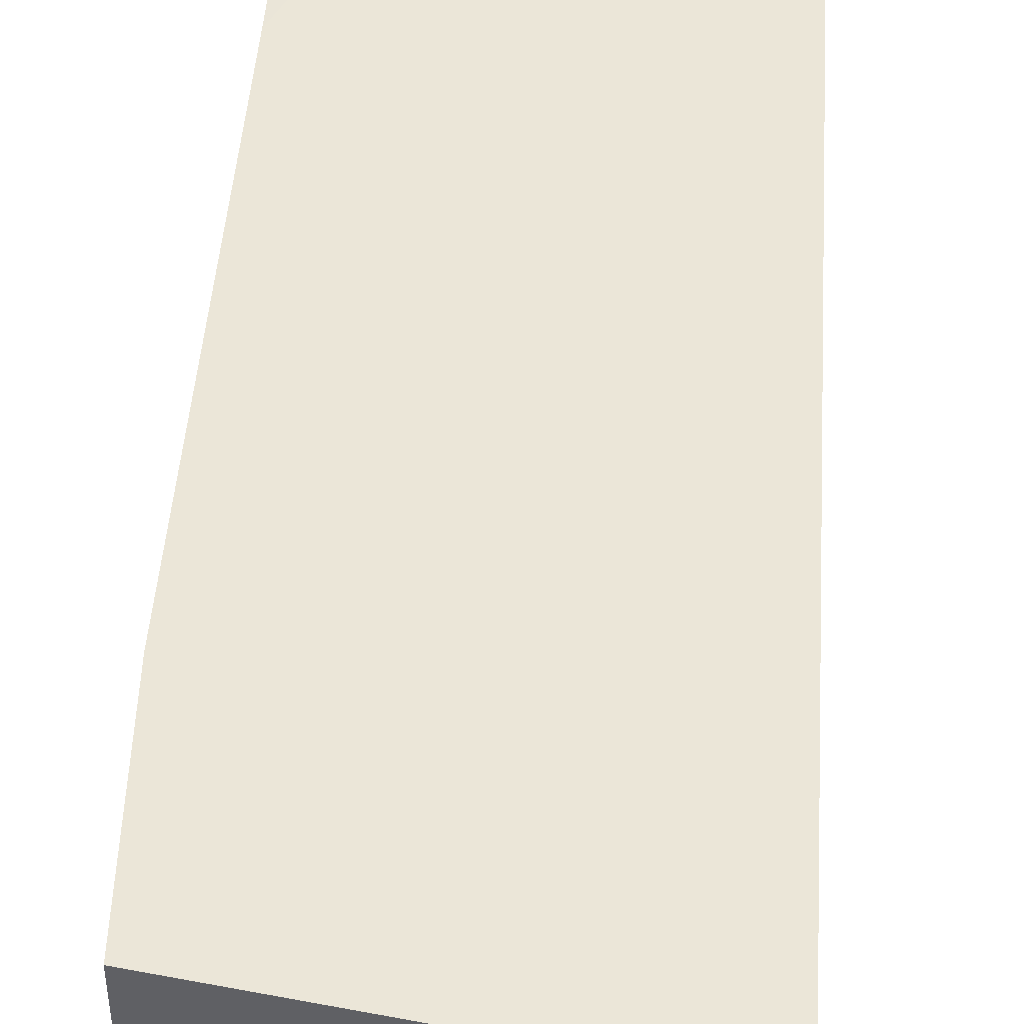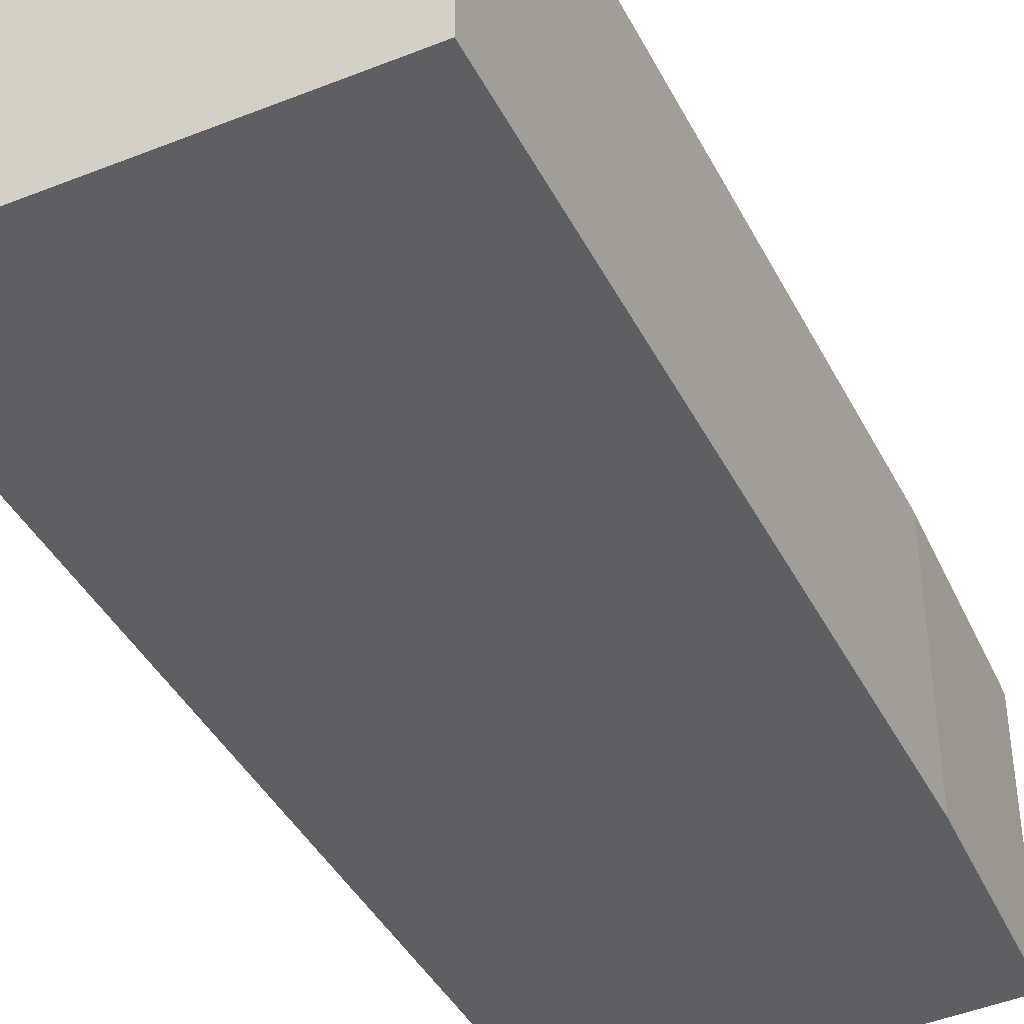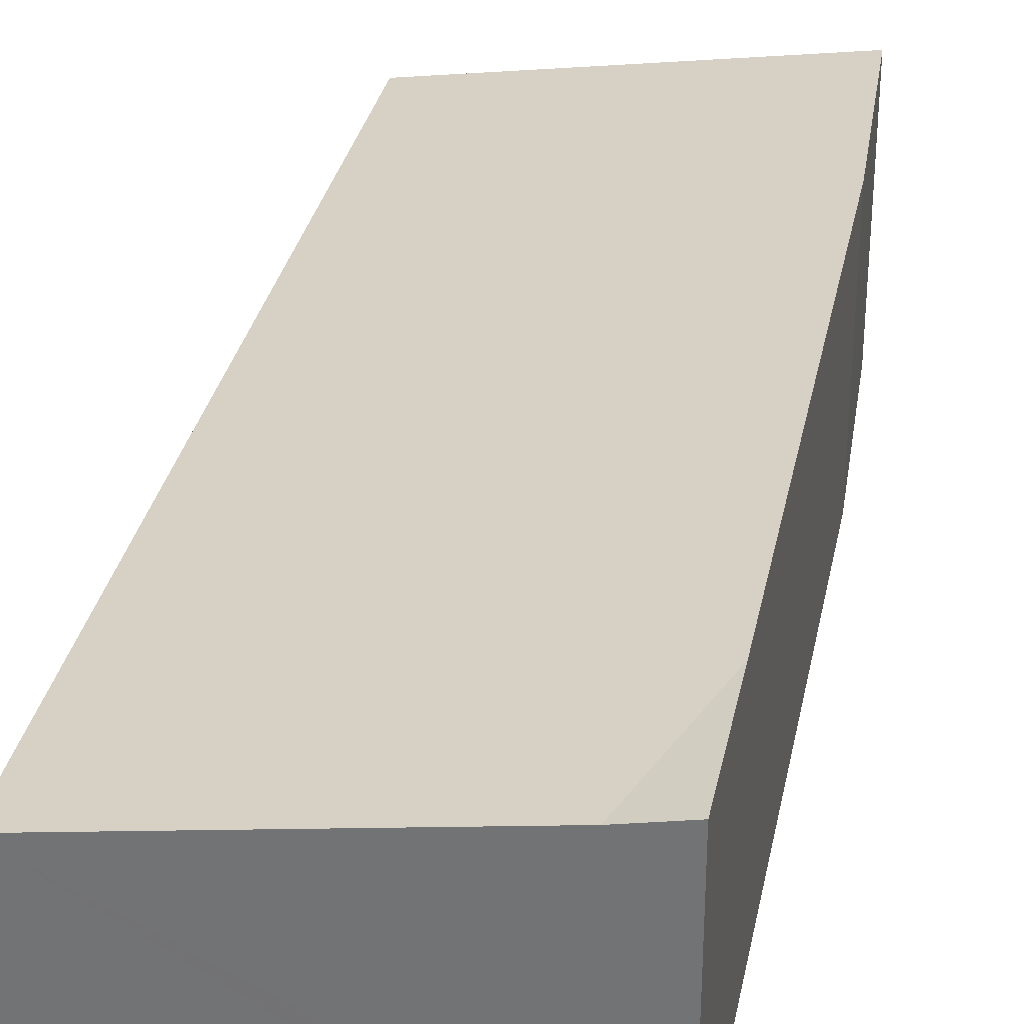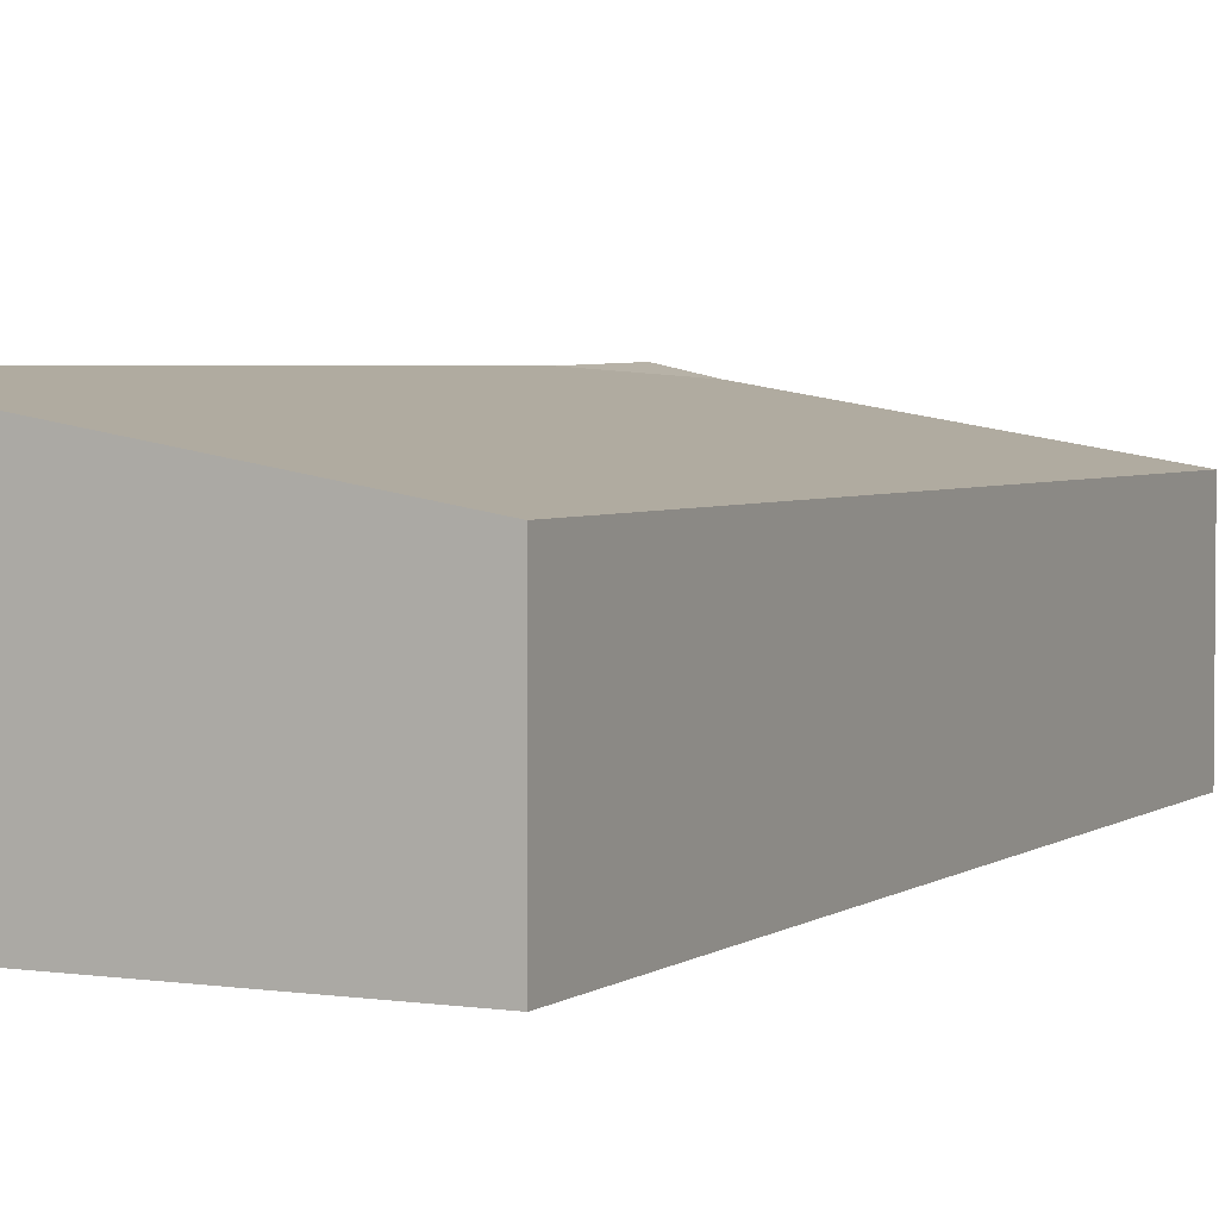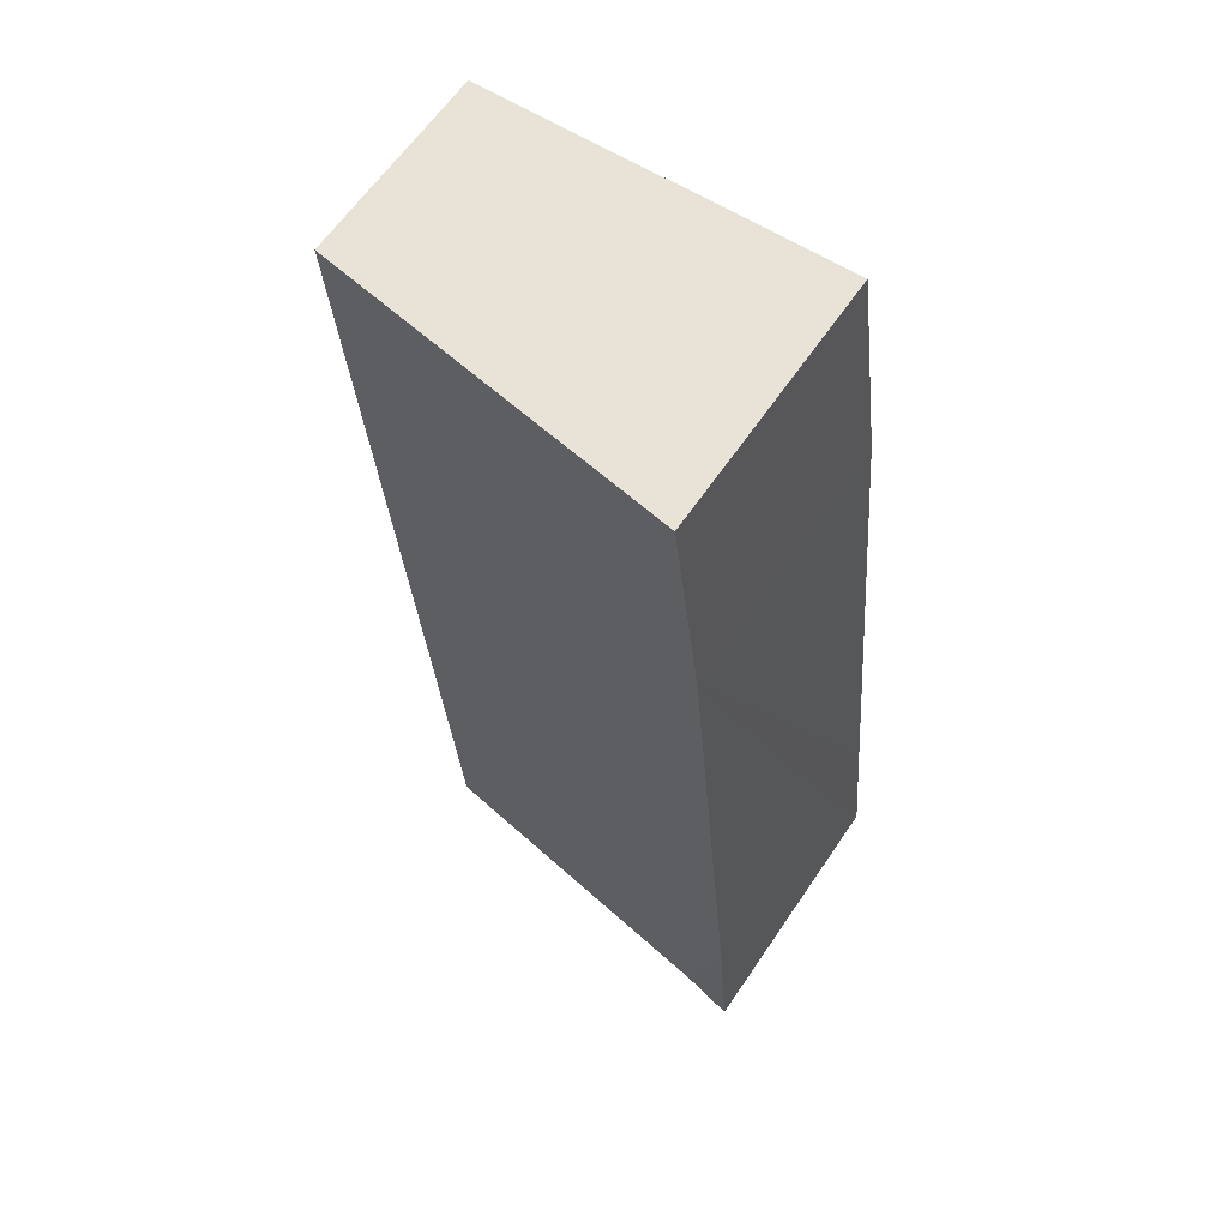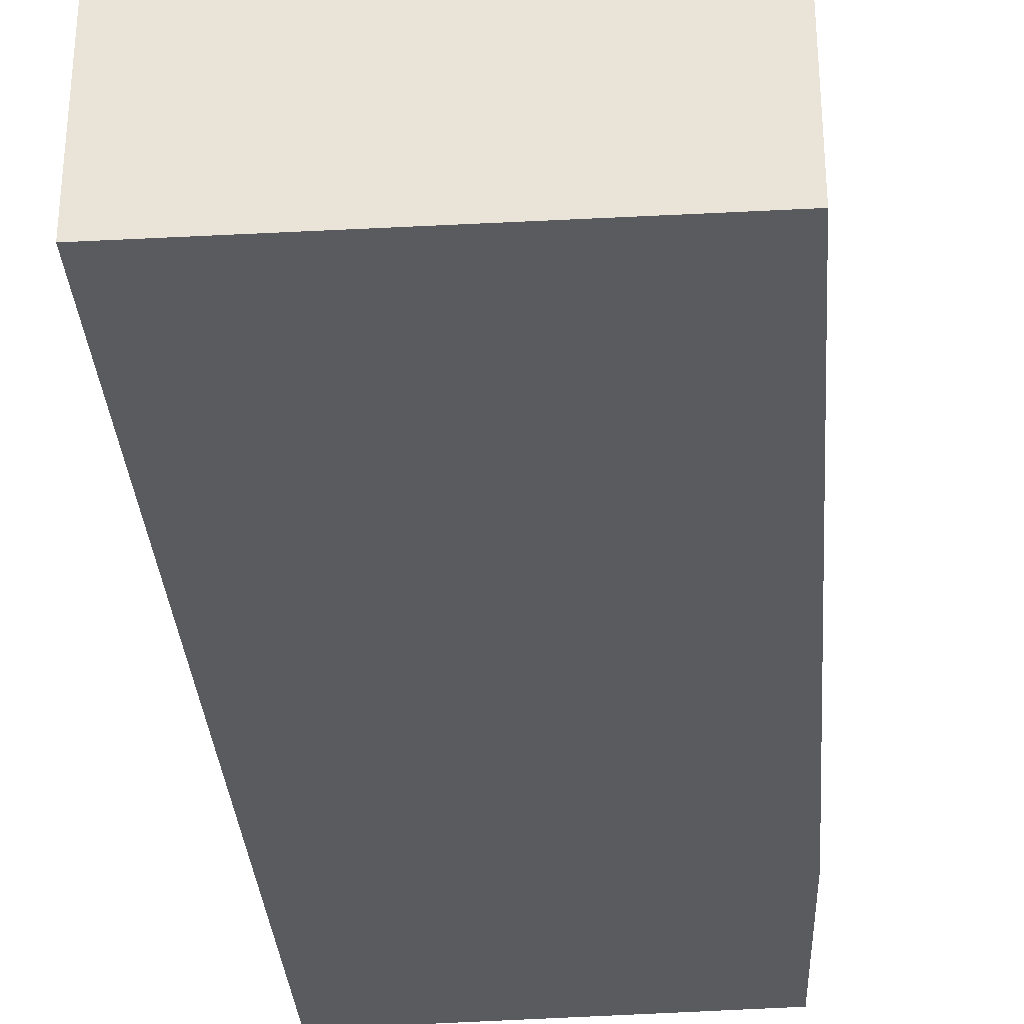
<metadata>
{"format":"obj","ext":"obj","renderer":"f3d","projection":"perspective","resolution":1024,"background":"white","views":[{"elev":45.3,"azim":8.7,"up":"+Y"},{"elev":-42.0,"azim":-149.4,"up":"+Y"},{"elev":32.3,"azim":-163.7,"up":"+Y"},{"elev":3.4,"azim":30.3,"up":"+Y"},{"elev":62.6,"azim":-145.9,"up":"+Z"},{"elev":-33.3,"azim":-170.8,"up":"+Y"}]}
</metadata>
<code>
v  0 1.666 1.02e-16
v  0.08 1.648 0.893
v  0.331 1.594 -0.029
v  2.877 1.249 5.656
v  0.398 1.644 4.446
v  0.575 1.632 5.778
v  2.398 1.249 -0.213
v  0 0 0
v  0.08 -5.468e-17 0.893
v  0.398 -2.722e-16 4.446
v  0.575 -3.538e-16 5.778
v  2.877 -3.463e-16 5.656
v  2.398 1.304e-17 -0.213
v  0.331 1.776e-18 -0.029
g defaultobject
f 1 2 3
f 4 5 6
f 5 4 7
f 5 7 2
f 2 7 3
f 8 2 1
f 2 8 5
f 5 8 9
f 5 9 10
f 10 6 5
f 6 10 11
f 11 4 6
f 4 11 12
f 12 7 4
f 7 12 13
f 3 8 1
f 8 3 7
f 8 7 14
f 14 7 13
f 11 13 12
f 13 11 10
f 13 10 9
f 13 9 14
f 14 9 8

</code>
